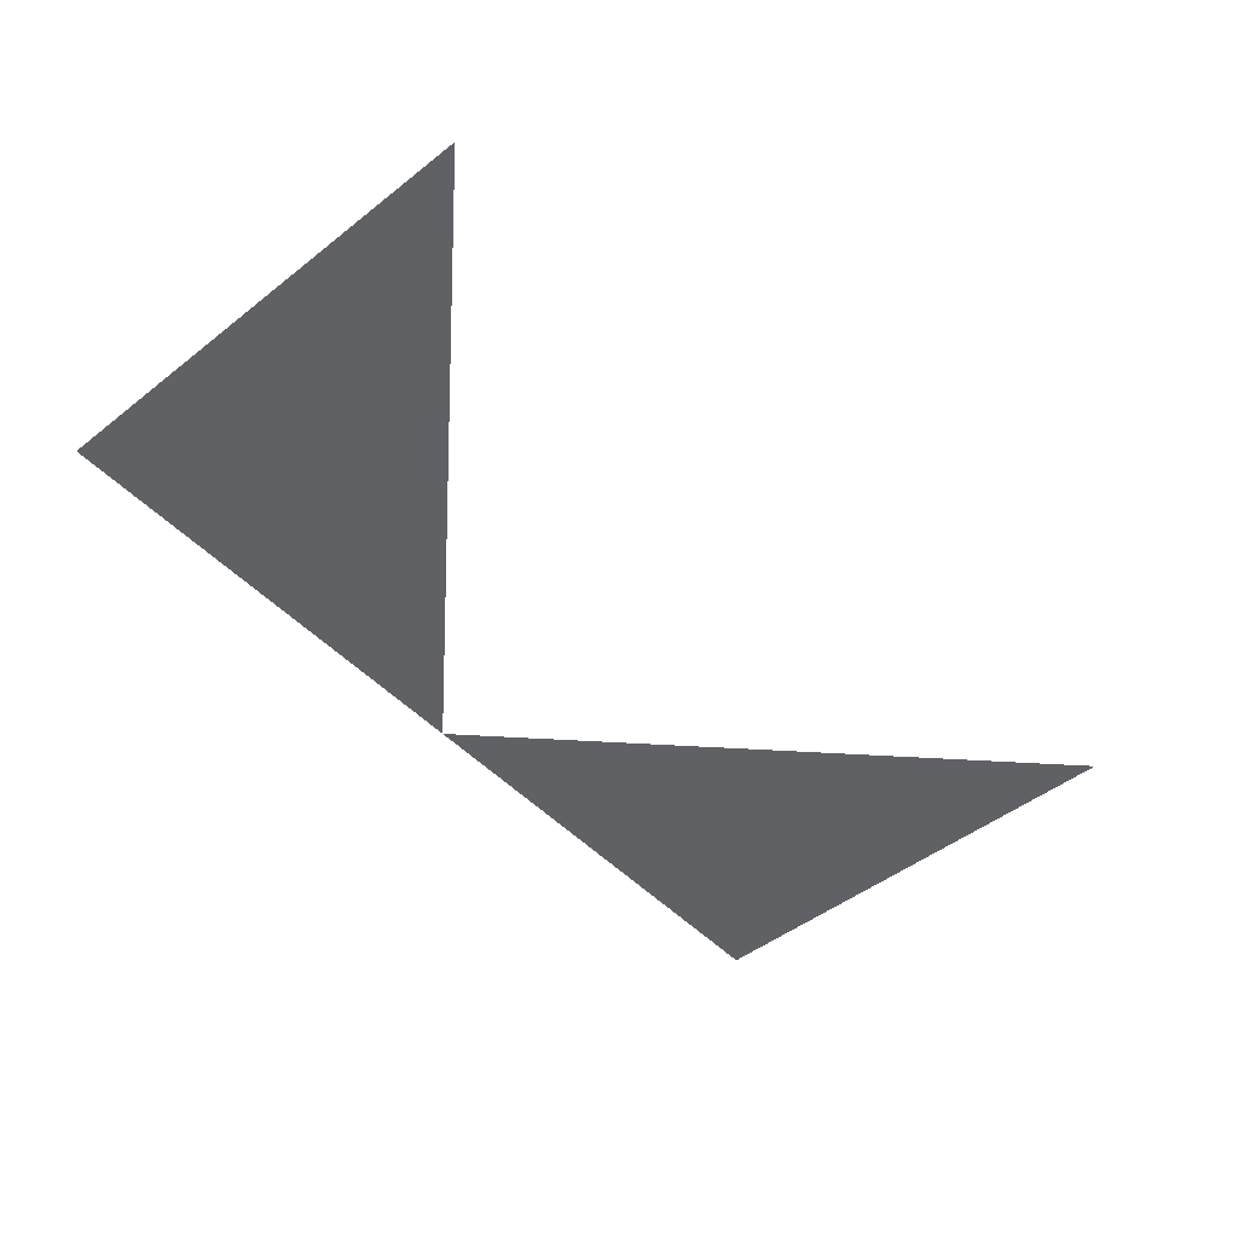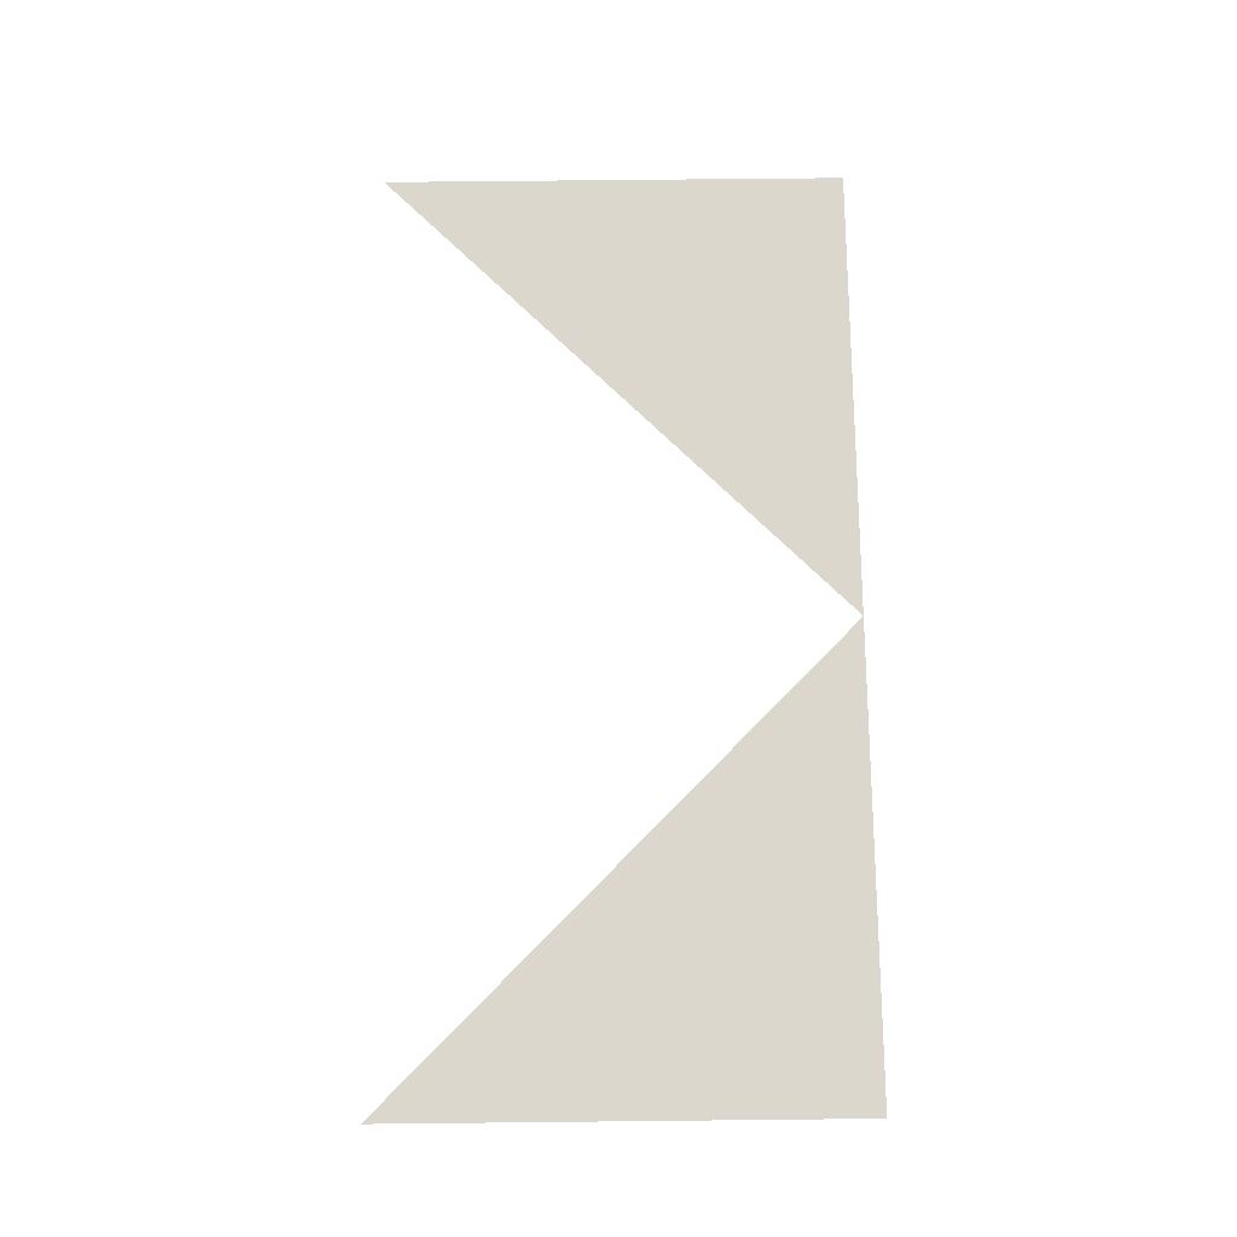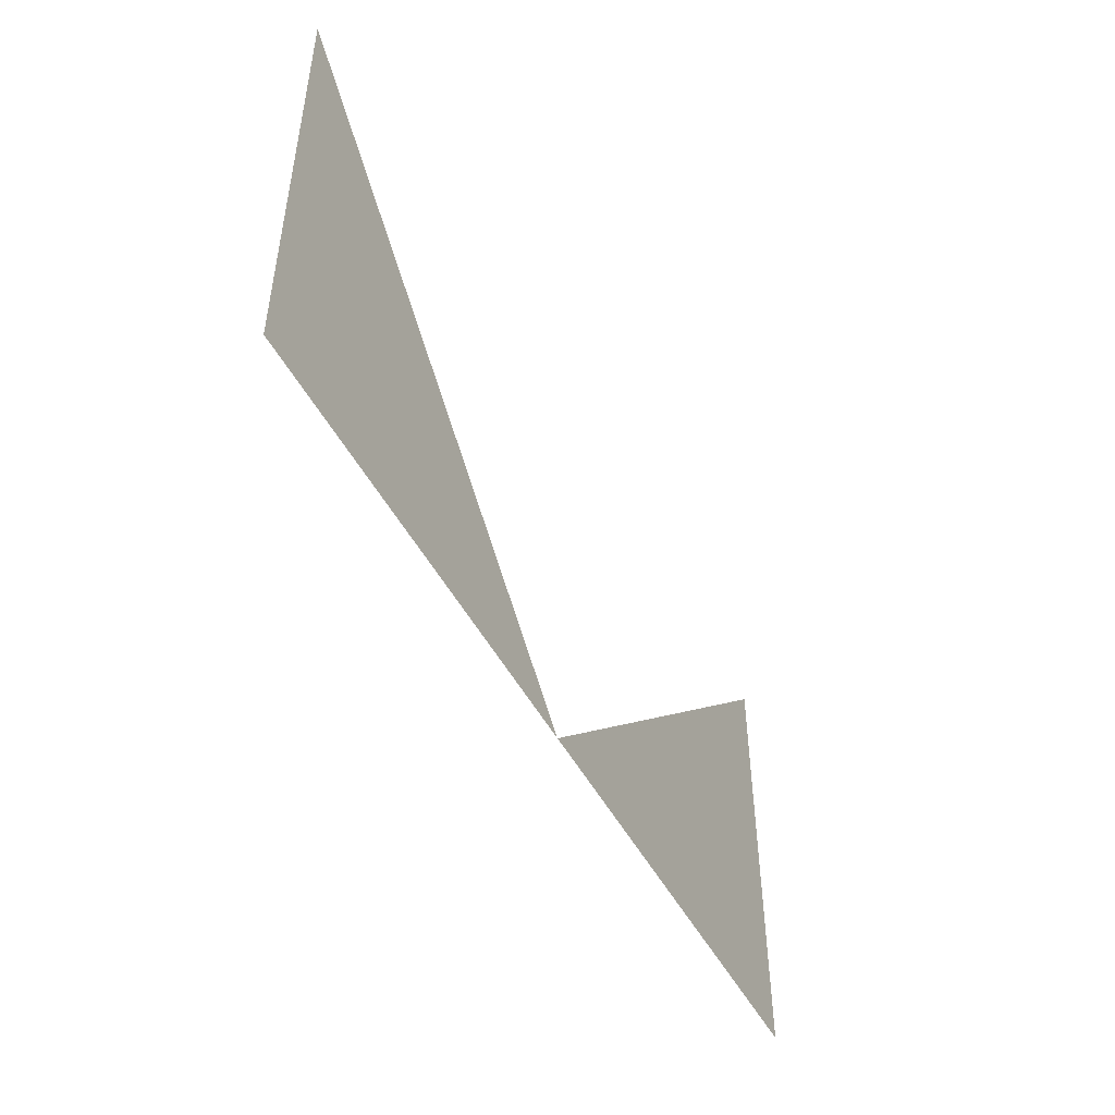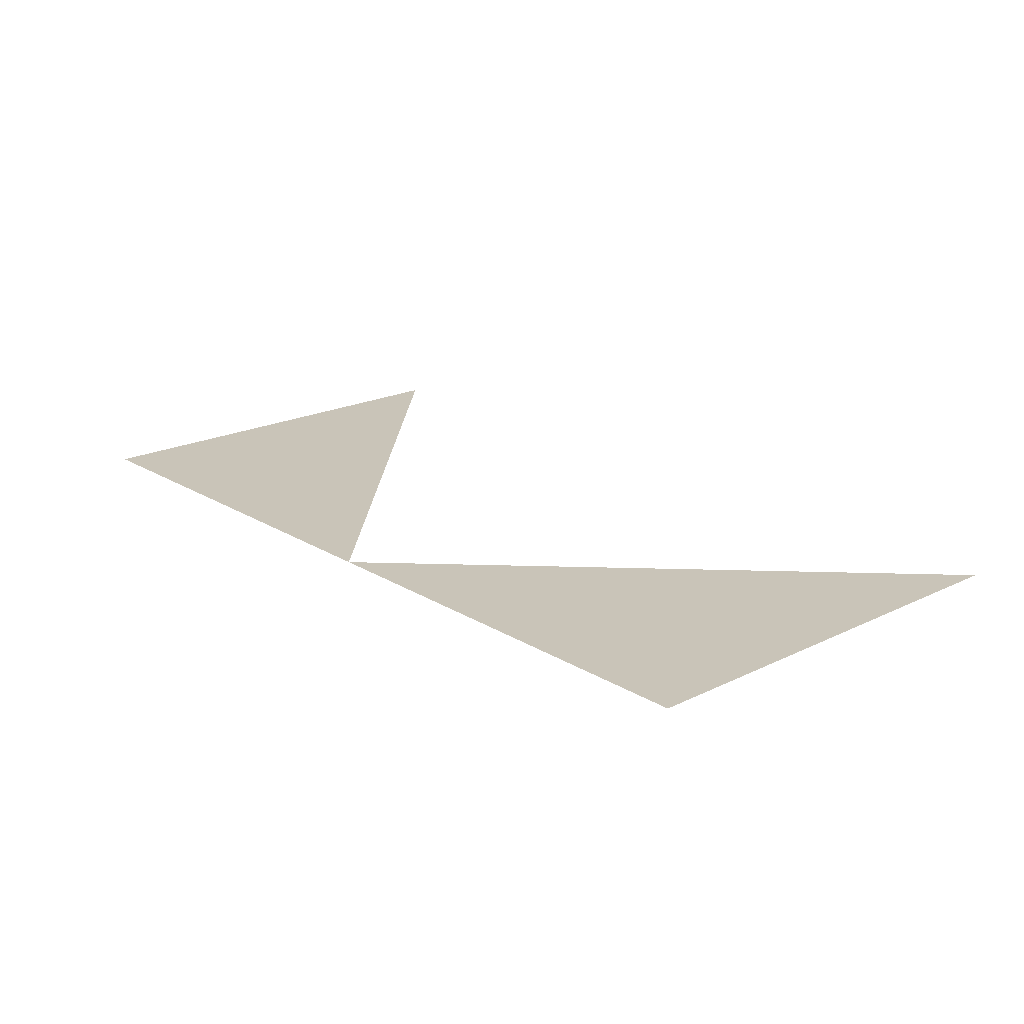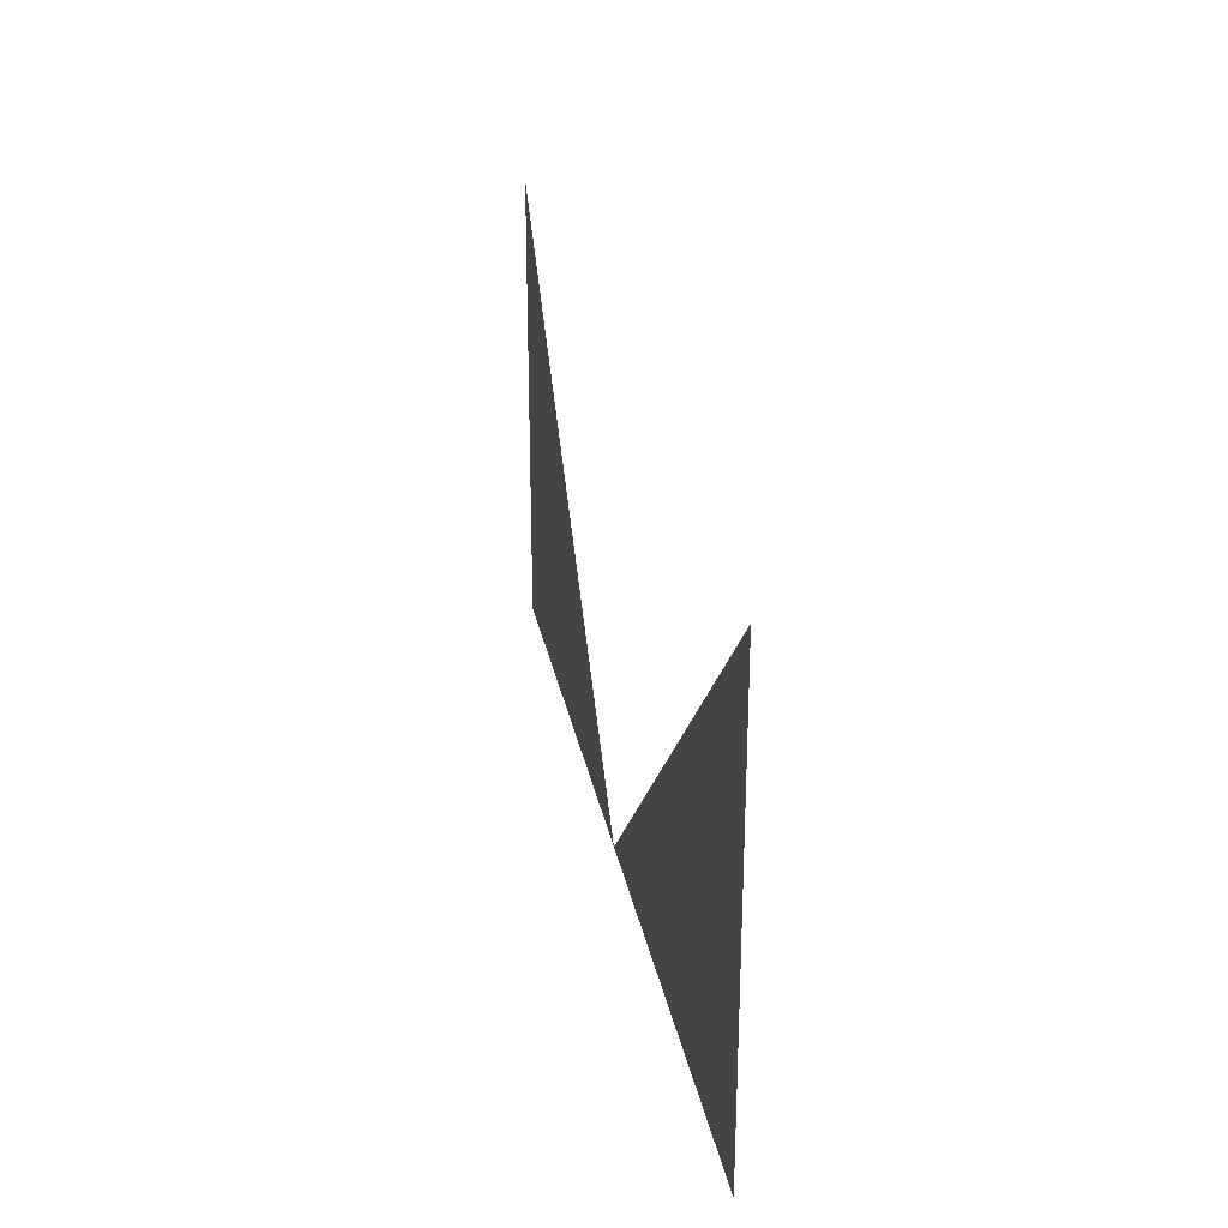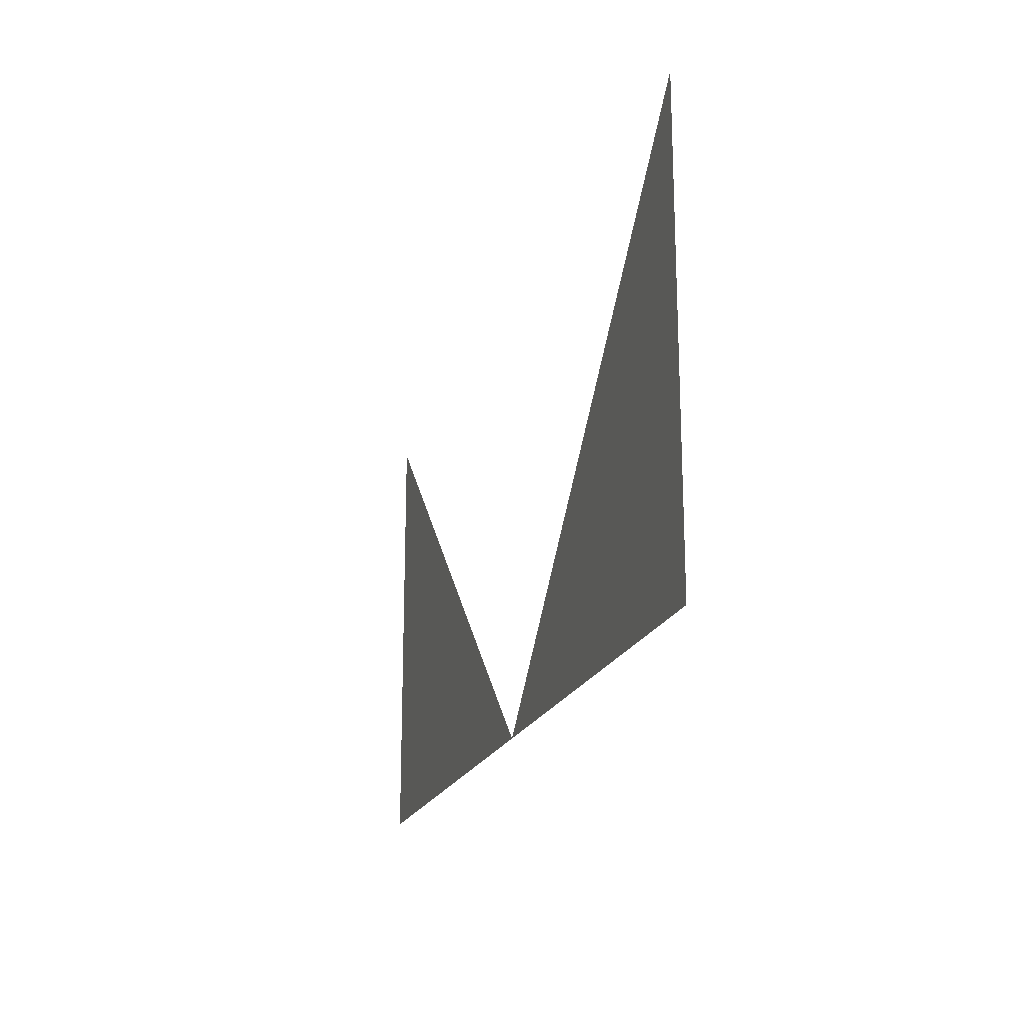
<metadata>
{"format":"obj","ext":"obj","renderer":"f3d","projection":"perspective","resolution":1024,"background":"white","views":[{"elev":-48.5,"azim":131.0,"up":"+Z"},{"elev":72.8,"azim":-90.6,"up":"+Z"},{"elev":-49.0,"azim":-63.0,"up":"+Y"},{"elev":20.1,"azim":48.2,"up":"+Z"},{"elev":27.6,"azim":79.4,"up":"+Y"},{"elev":-19.5,"azim":-106.5,"up":"+Y"}]}
</metadata>
<code>
o tri2_vert5
v -2 -1 -0
v 0 -1 -0
v -2 1 0
v 2 1 -0
v 2 -1 -0
f 2 3 1
f 2 5 4

</code>
